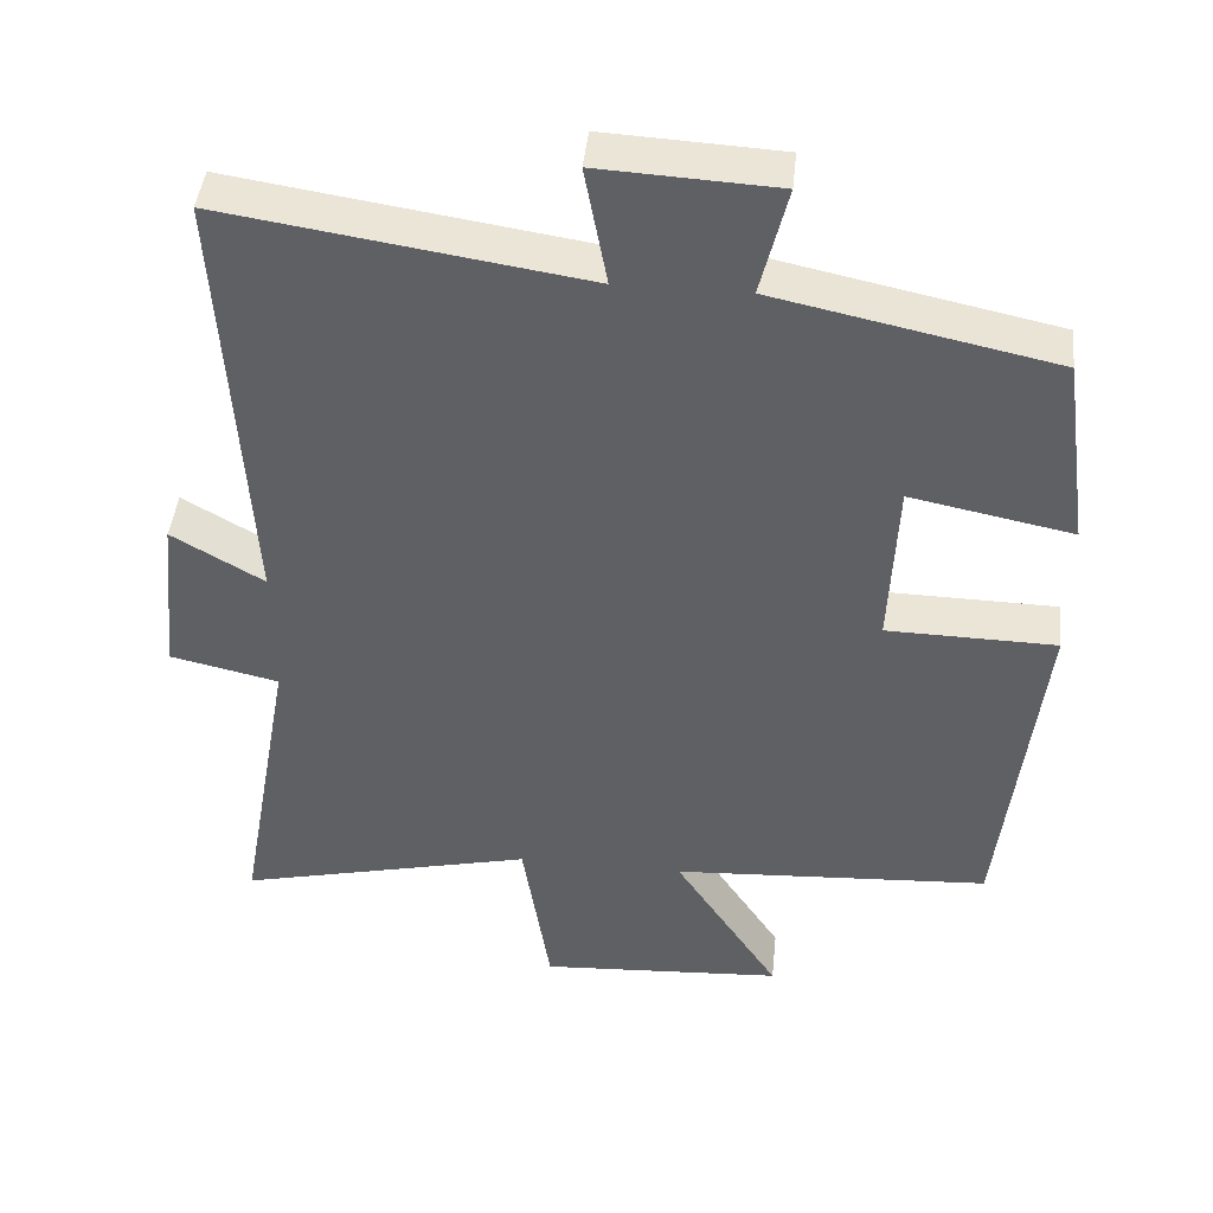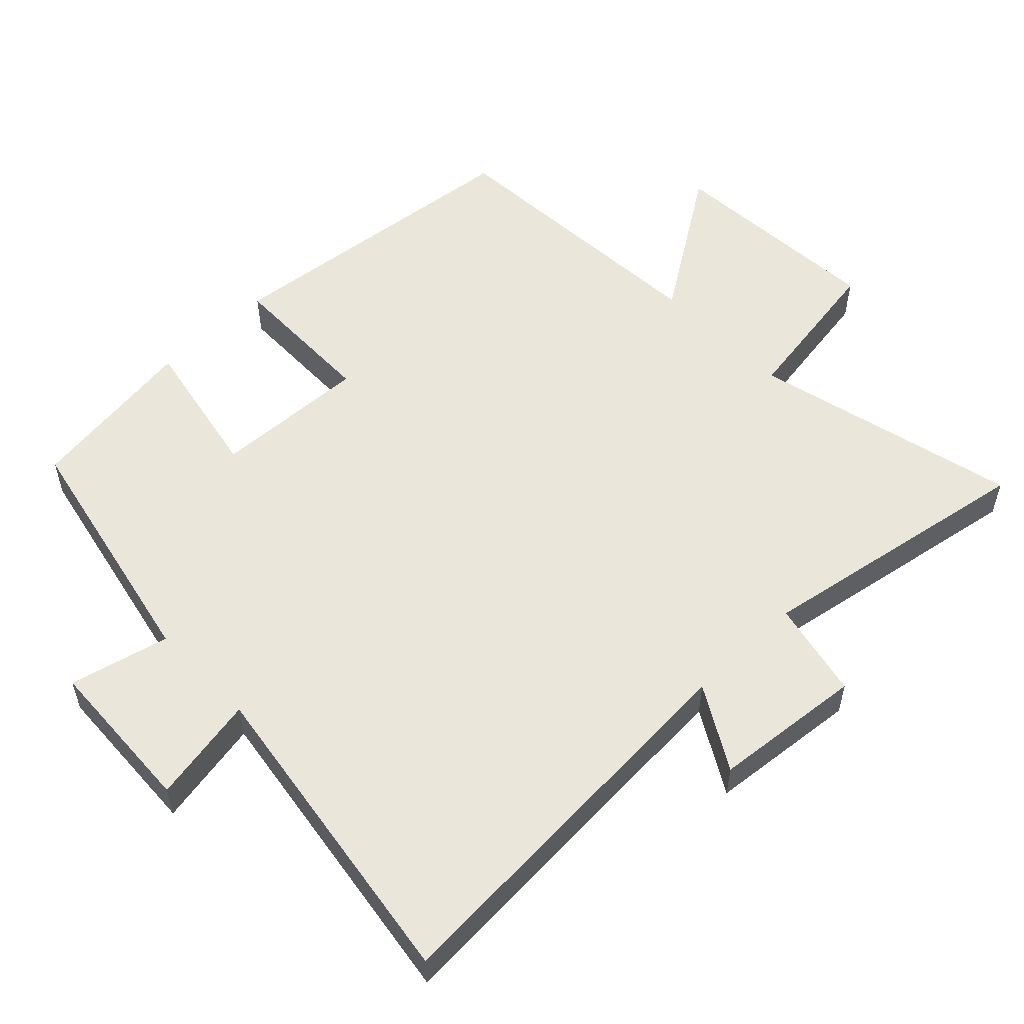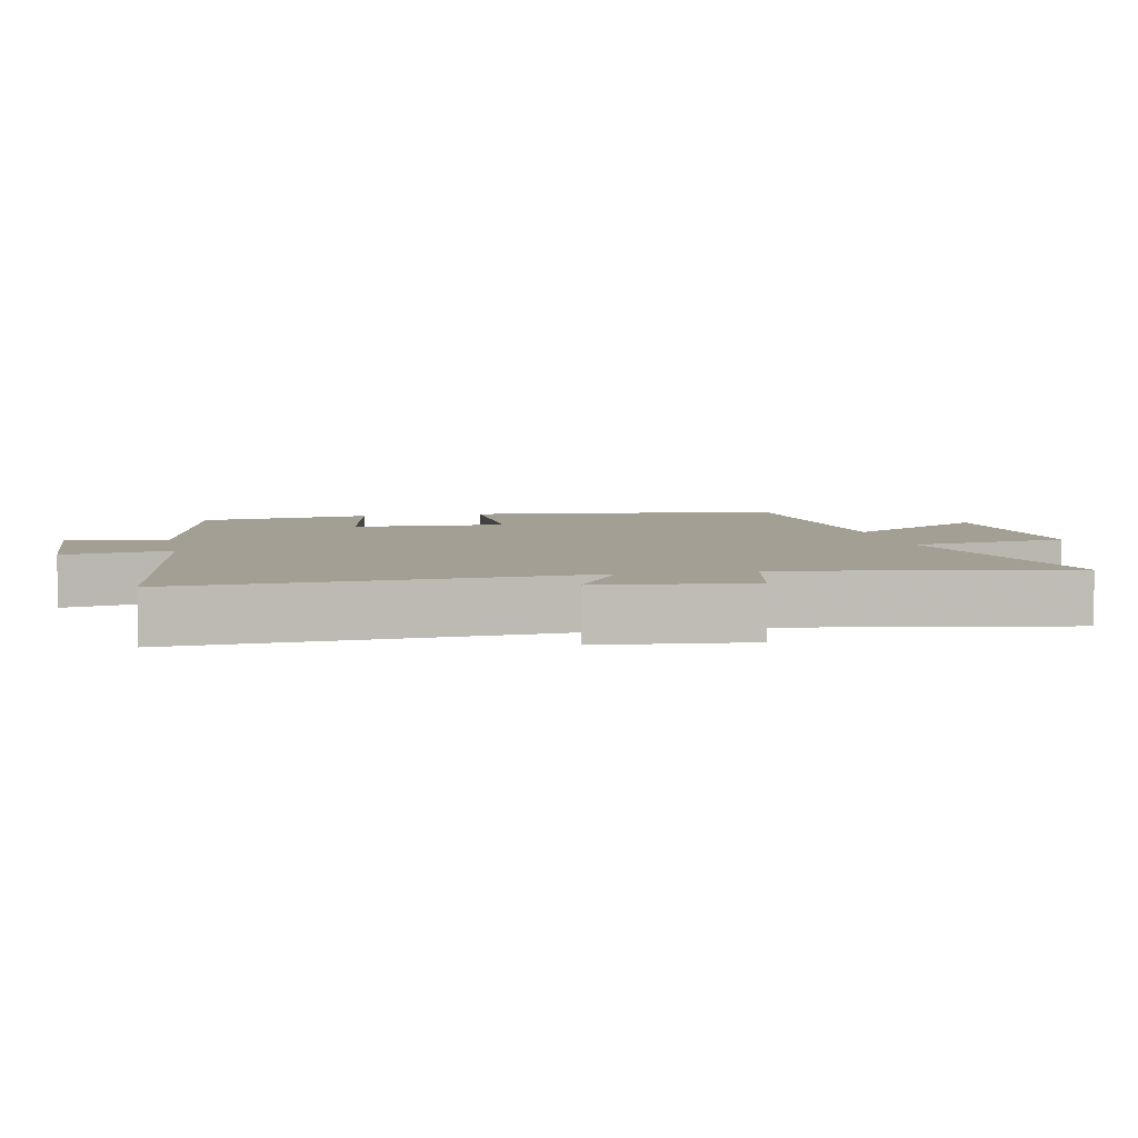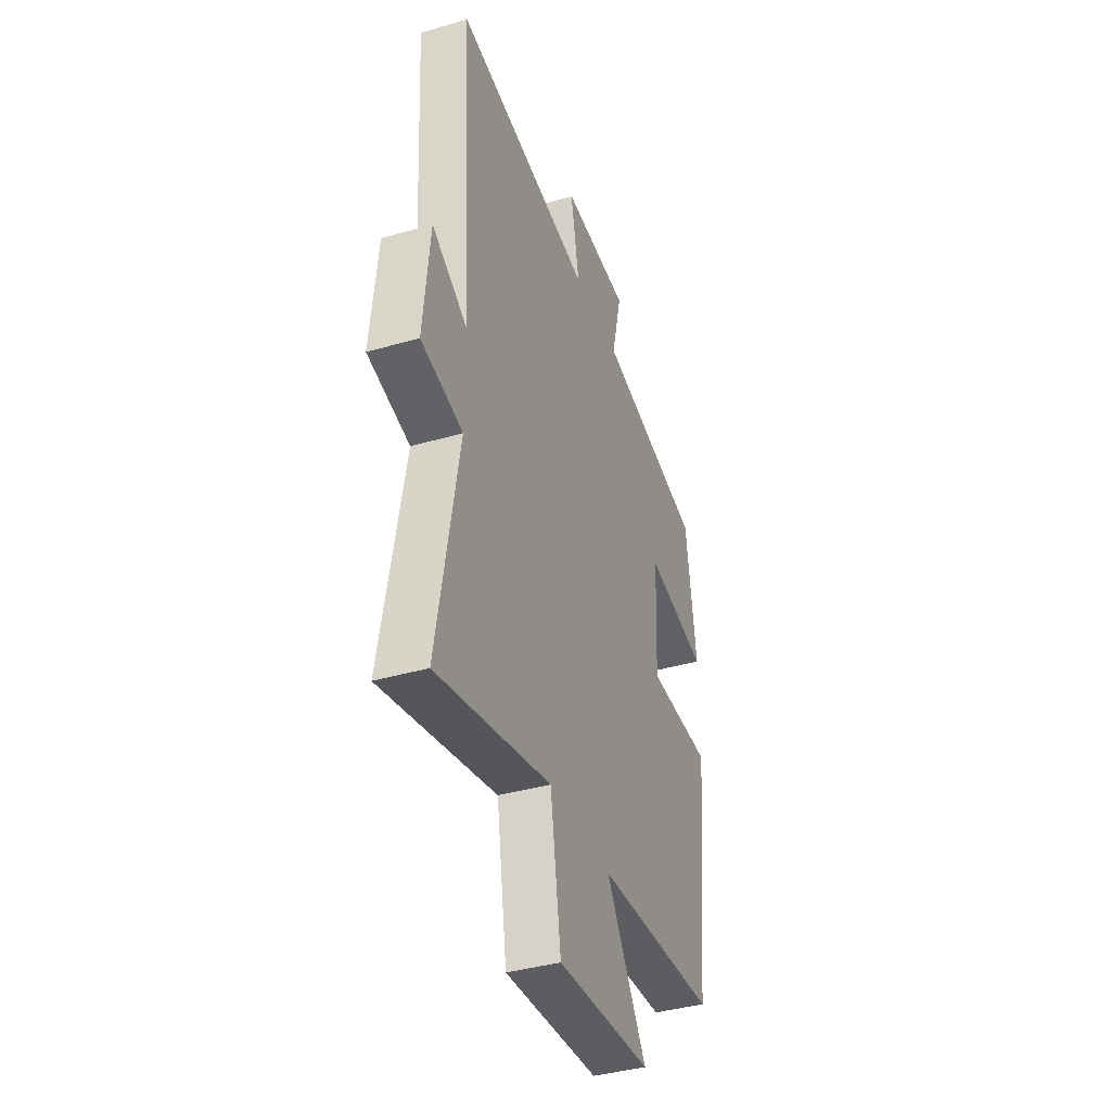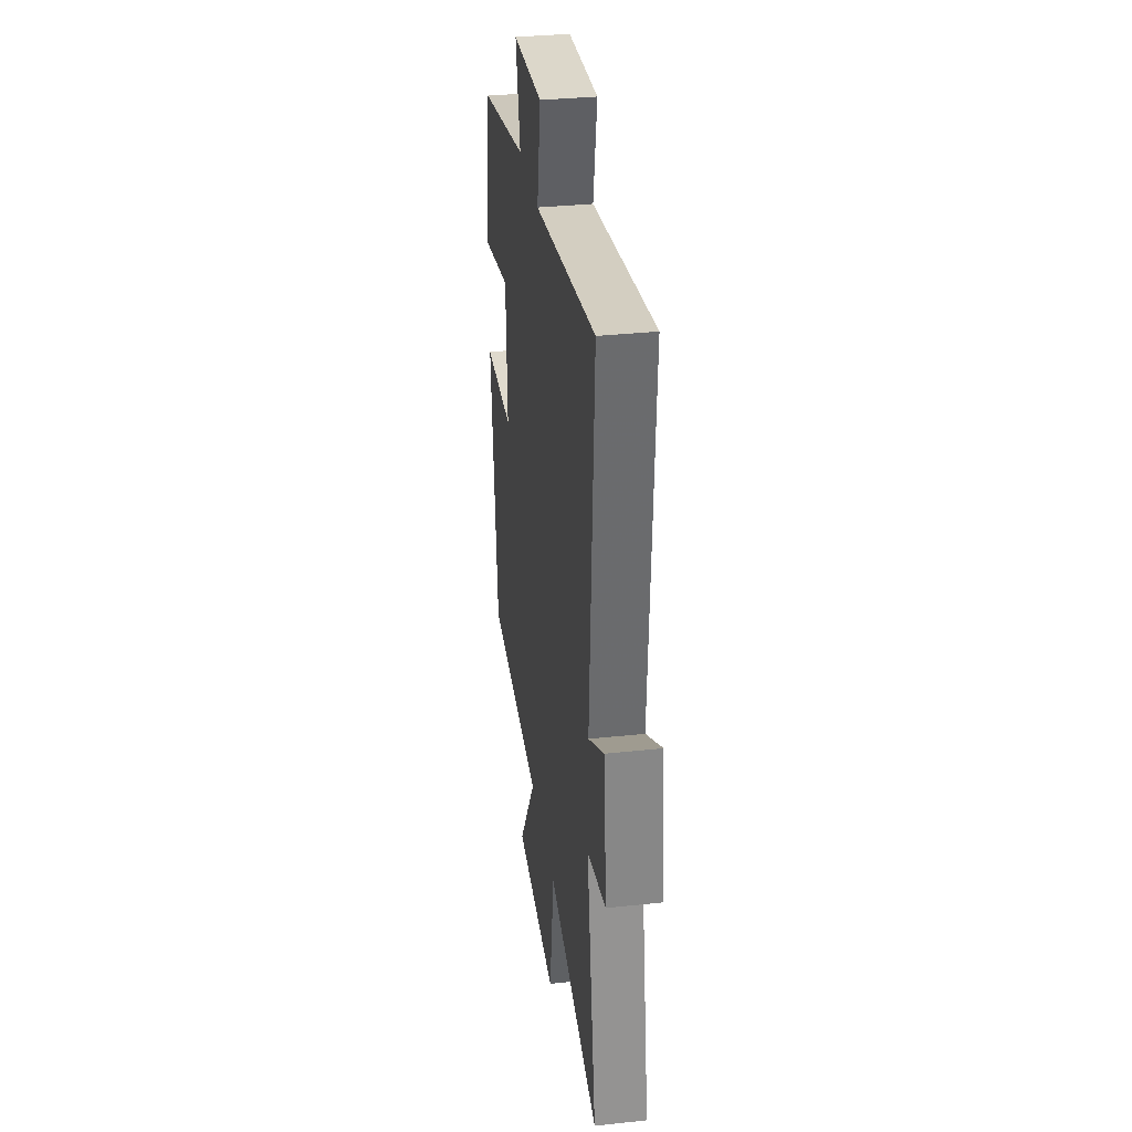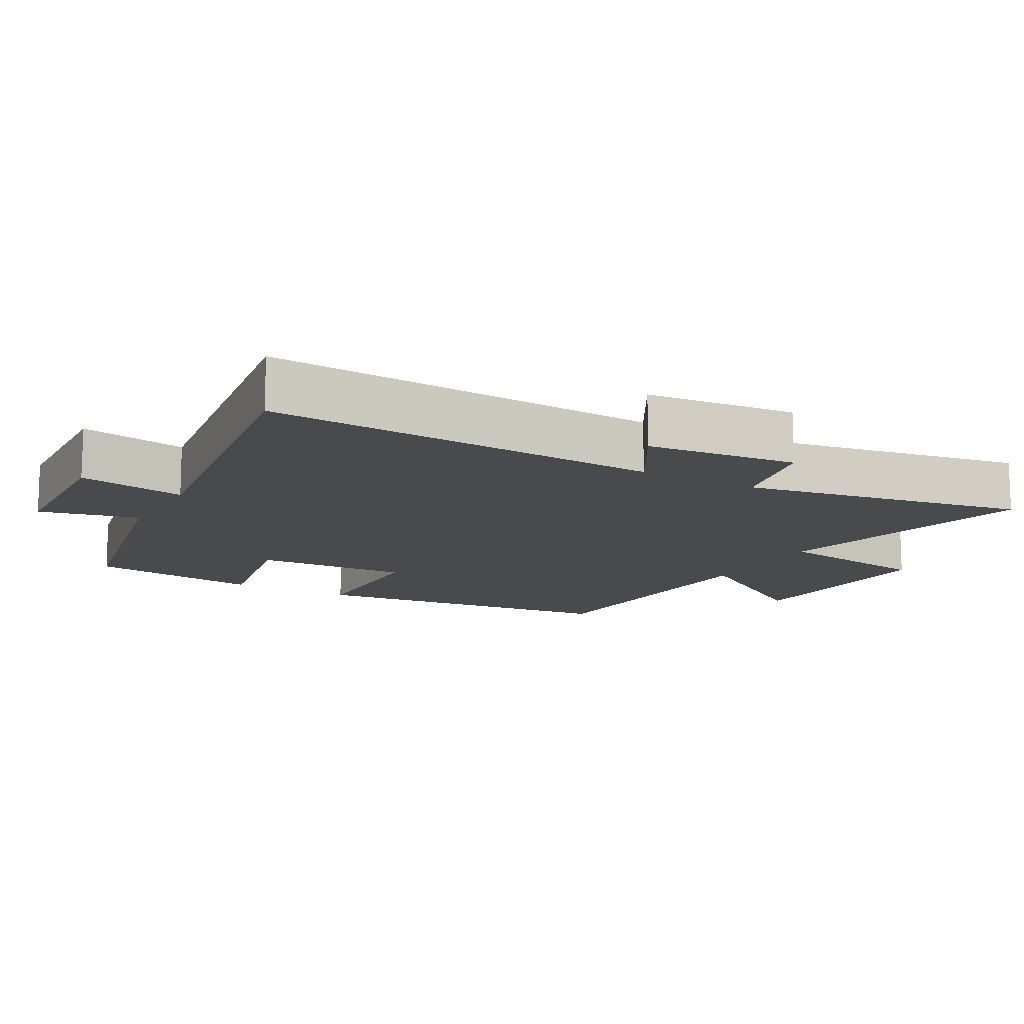
<metadata>
{"format":"obj","ext":"obj","renderer":"f3d","projection":"perspective","resolution":1024,"background":"white","views":[{"elev":43.8,"azim":-174.1,"up":"+Z"},{"elev":54.9,"azim":45.9,"up":"+Y"},{"elev":5.5,"azim":77.8,"up":"+Y"},{"elev":-39.2,"azim":109.9,"up":"+Z"},{"elev":33.8,"azim":81.7,"up":"+Z"},{"elev":-13.1,"azim":60.7,"up":"+Y"}]}
</metadata>
<code>
v -0.449 0.07 -0.475
v -0.5 0.07 -0.015
v -0.279 0.07 -0.011
v -0.289 0.07 0.213
v -0.5 0.07 0.171
v -0.465 0.07 0.423
v -0.101 0.07 0.5
v -0.136 0.07 0.644
v 0.094 0.07 0.656
v 0.065 0.07 0.5
v 0.533 0.07 0.571
v 0.5 0.07 -0.003
v 0.62 0.07 0.067
v 0.642 0.07 -0.151
v 0.5 0.07 -0.183
v 0.573 0.07 -0.592
v 0.185 0.07 -0.5
v 0.149 0.07 -0.731
v -0.171 0.07 -0.711
v -0.033 0.07 -0.5
v -0.449 0 -0.475
v -0.5 0 -0.015
v -0.279 0 -0.011
v -0.289 0 0.213
v -0.5 0 0.171
v -0.465 0 0.423
v -0.101 0 0.5
v -0.136 0 0.644
v 0.094 0 0.656
v 0.065 0 0.5
v 0.533 0 0.571
v 0.5 0 -0.003
v 0.62 0 0.067
v 0.642 0 -0.151
v 0.5 0 -0.183
v 0.573 0 -0.592
v 0.185 0 -0.5
v 0.149 0 -0.731
v -0.171 0 -0.711
v -0.033 0 -0.5
f 17 18 19 20
f 1 2 3
f 20 1 3
f 17 20 3
f 17 3 4
f 16 17 4
f 15 16 4
f 12 13 14 15
f 12 15 4
f 10 11 12 4
f 7 8 9 10
f 6 7 10
f 5 6 10
f 4 5 10
f 40 39 38 37
f 23 22 21
f 23 21 40
f 23 40 37
f 24 23 37
f 24 37 36
f 24 36 35
f 35 34 33 32
f 24 35 32
f 24 32 31 30
f 30 29 28 27
f 30 27 26
f 30 26 25
f 30 25 24
f 1 21 22 2
f 2 22 23 3
f 3 23 24 4
f 4 24 25 5
f 5 25 26 6
f 6 26 27 7
f 7 27 28 8
f 8 28 29 9
f 9 29 30 10
f 10 30 31 11
f 11 31 32 12
f 12 32 33 13
f 13 33 34 14
f 14 34 35 15
f 15 35 36 16
f 16 36 37 17
f 17 37 38 18
f 18 38 39 19
f 19 39 40 20
f 20 40 21 1

</code>
